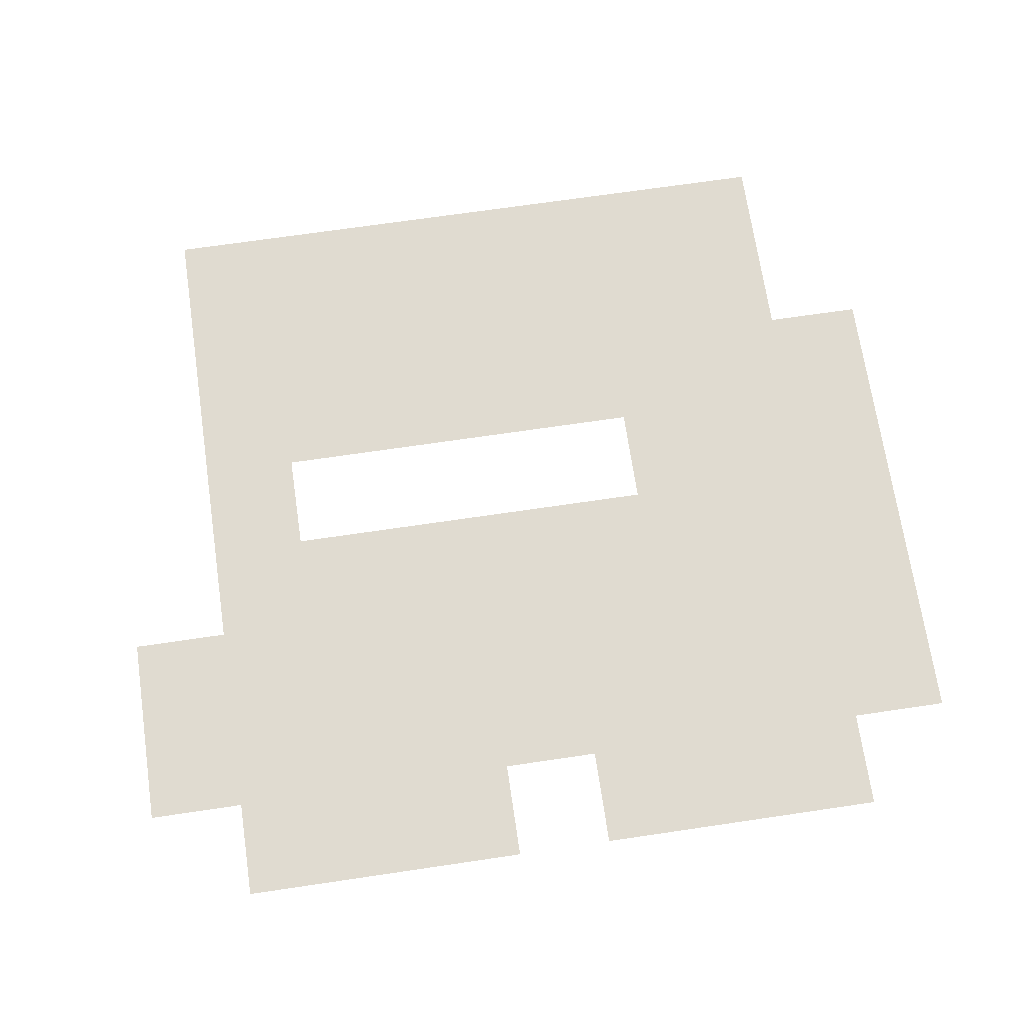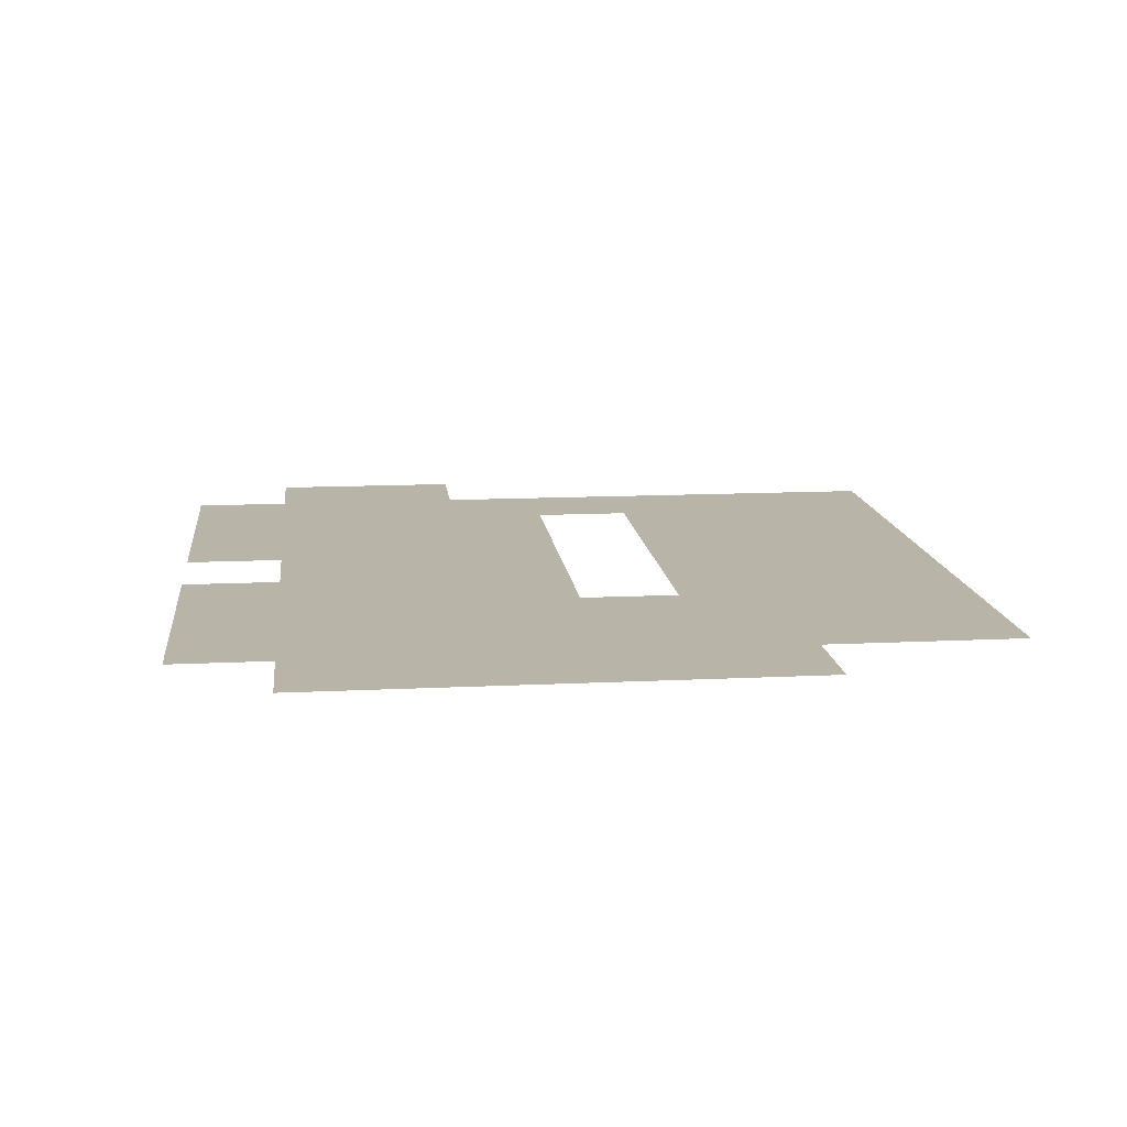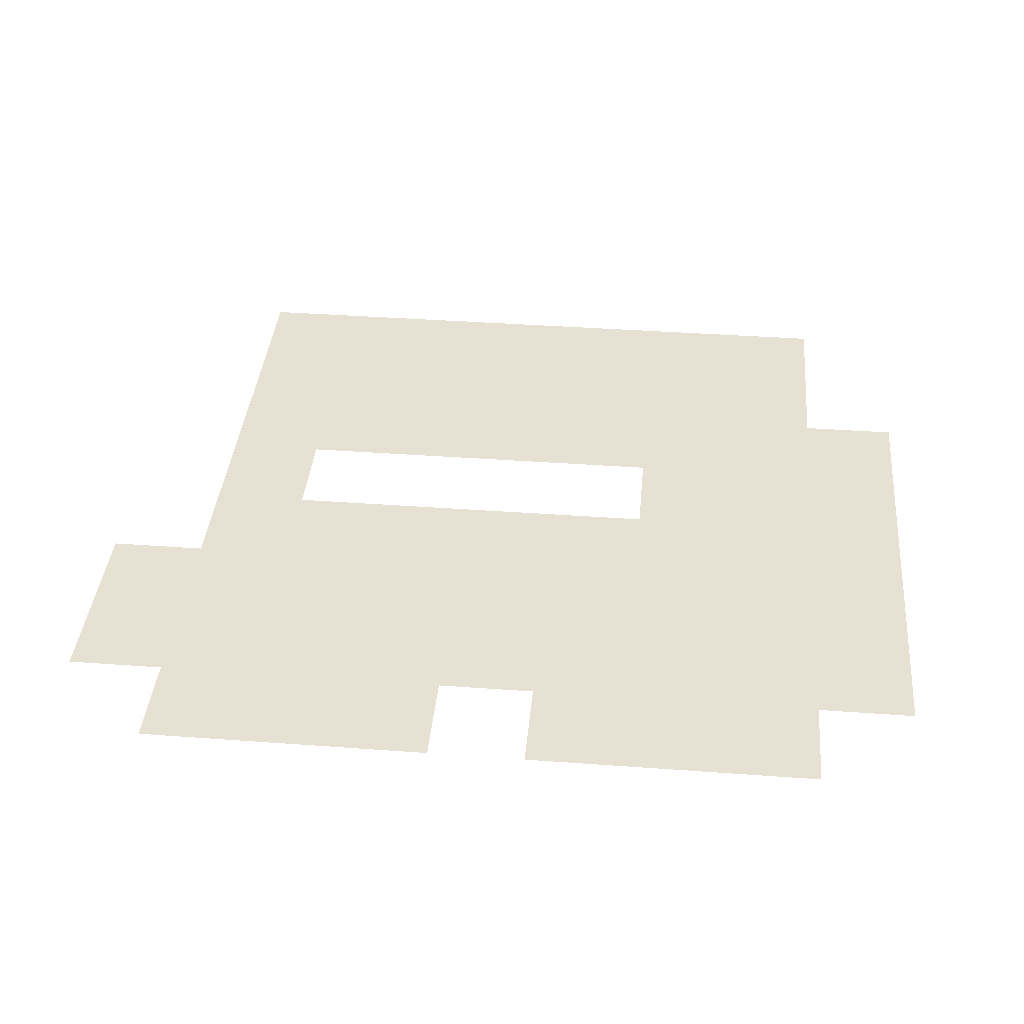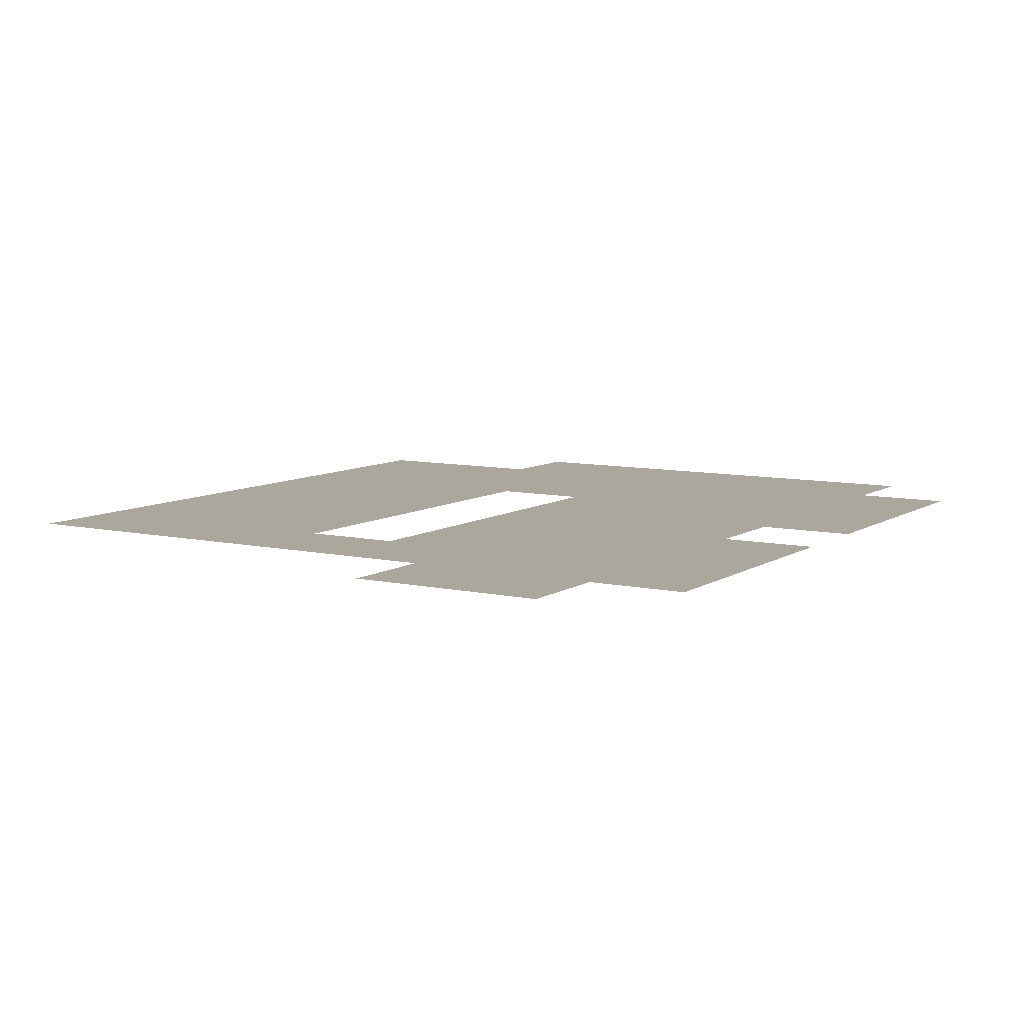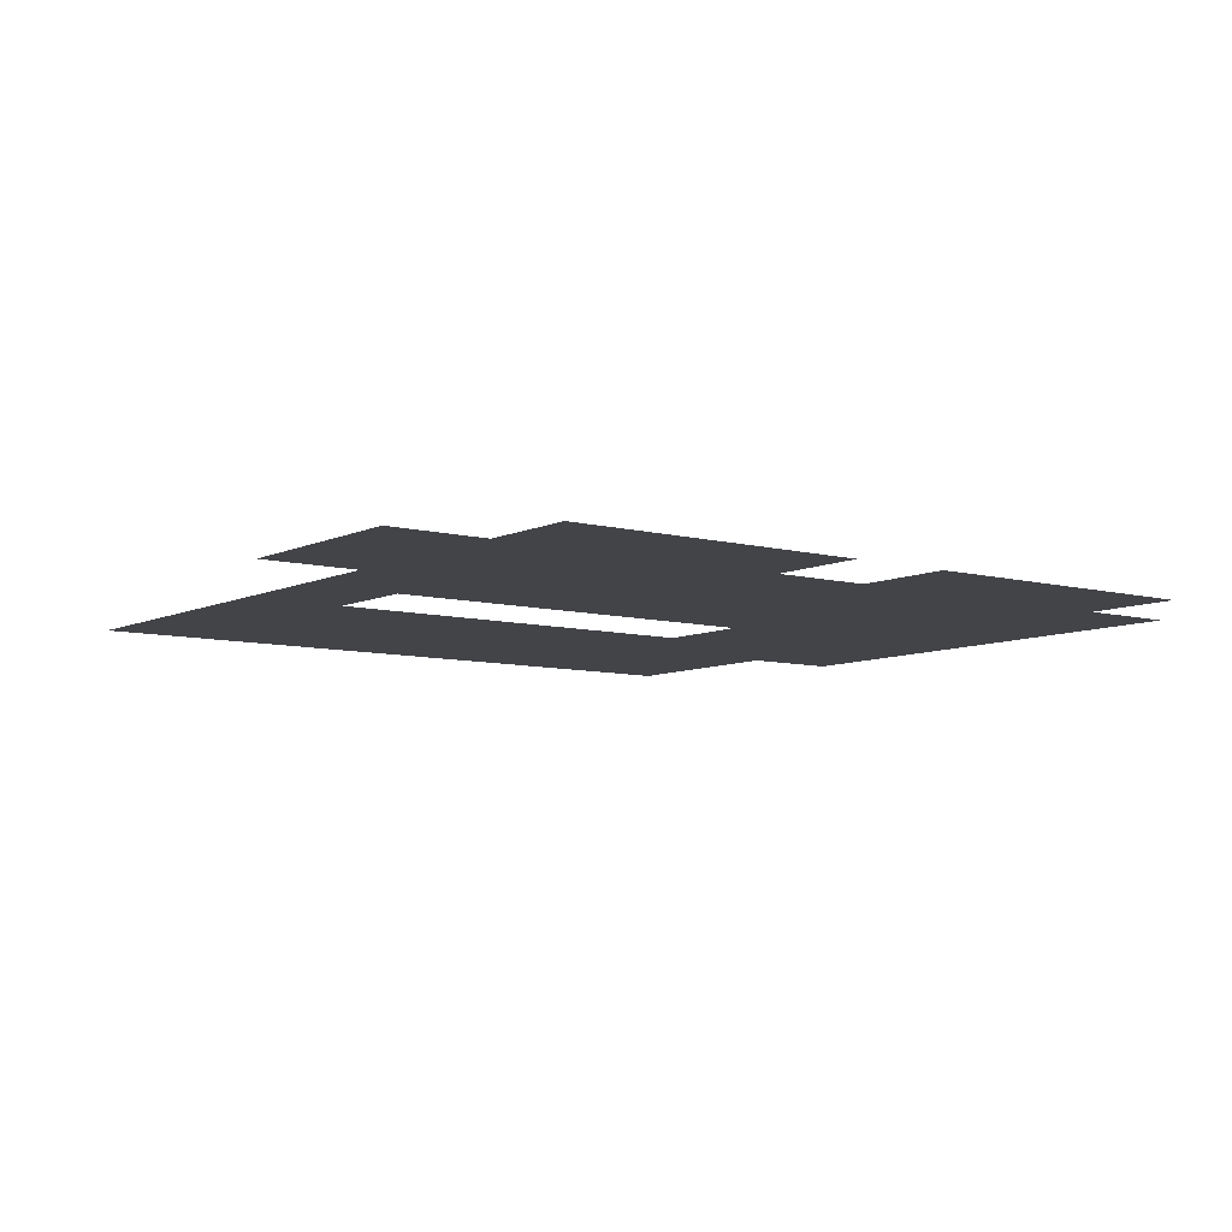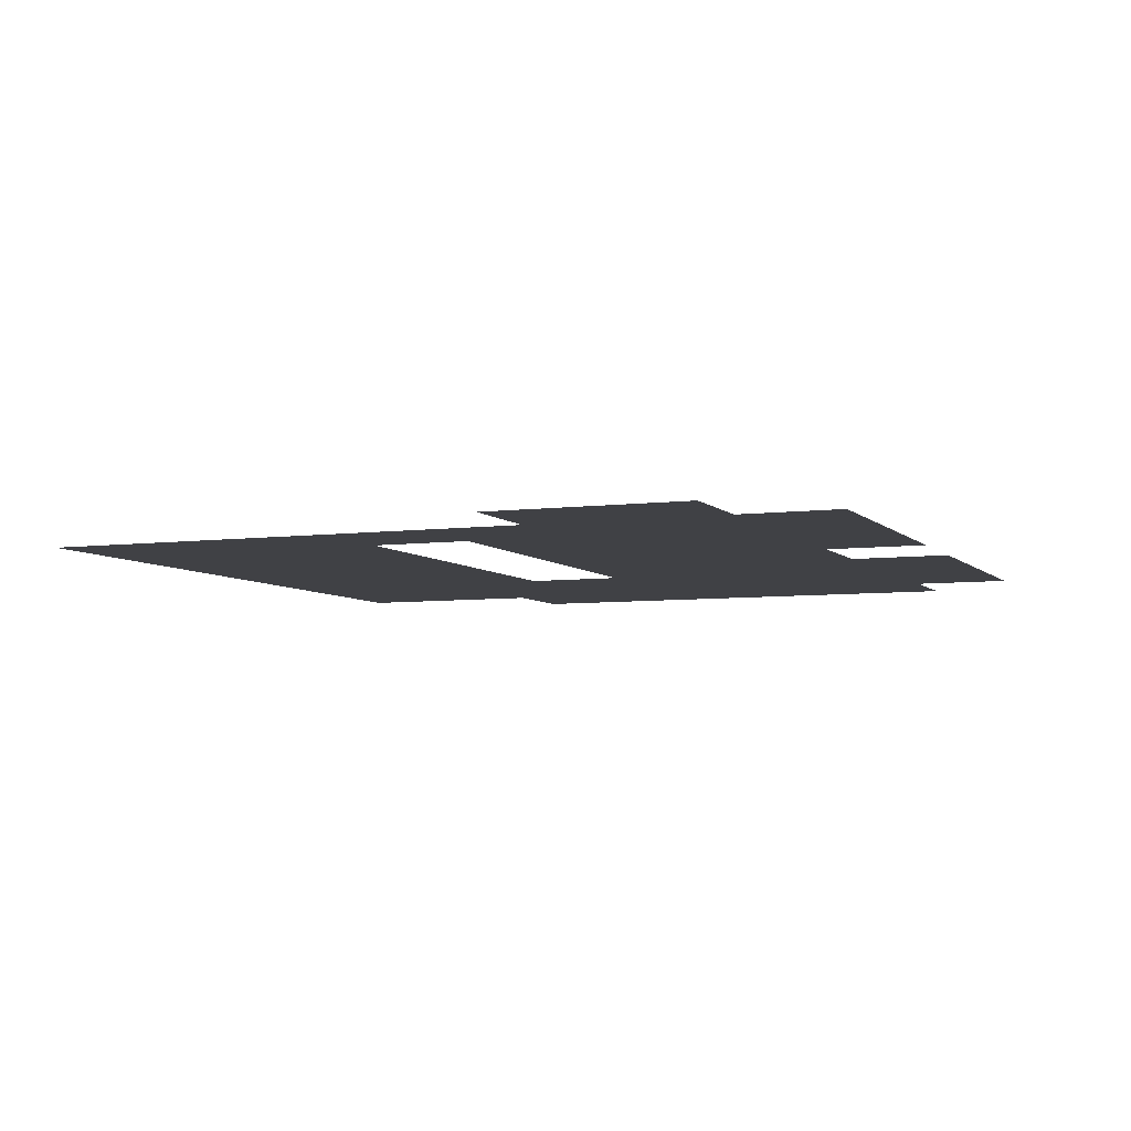
<metadata>
{"format":"obj","ext":"obj","renderer":"f3d","projection":"perspective","resolution":1024,"background":"white","views":[{"elev":70.1,"azim":-8.4,"up":"+Z"},{"elev":13.3,"azim":83.6,"up":"+Z"},{"elev":38.7,"azim":5.3,"up":"+Z"},{"elev":8.4,"azim":-58.6,"up":"+Z"},{"elev":-7.8,"azim":-37.0,"up":"+Z"},{"elev":-5.8,"azim":-67.9,"up":"+Z"}]}
</metadata>
<code>
v -944 -288 0
v -960 -288 0
v -960 -272 0
v -944 -272 0
v -928 -288 0
v -944 -288 0
v -944 -272 0
v -928 -272 0
v -912 -288 0
v -928 -288 0
v -928 -272 0
v -912 -272 0
v -896 -288 0
v -912 -288 0
v -912 -272 0
v -896 -272 0
v -880 -288 0
v -896 -288 0
v -896 -272 0
v -880 -272 0
v -864 -288 0
v -880 -288 0
v -880 -272 0
v -864 -272 0
v -848 -288 0
v -864 -288 0
v -864 -272 0
v -848 -272 0
v -944 -304 0
v -960 -304 0
v -960 -288 0
v -944 -288 0
v -928 -304 0
v -944 -304 0
v -944 -288 0
v -928 -288 0
v -912 -304 0
v -928 -304 0
v -928 -288 0
v -912 -288 0
v -896 -304 0
v -912 -304 0
v -912 -288 0
v -896 -288 0
v -880 -304 0
v -896 -304 0
v -896 -288 0
v -880 -288 0
v -864 -304 0
v -880 -304 0
v -880 -288 0
v -864 -288 0
v -848 -304 0
v -864 -304 0
v -864 -288 0
v -848 -288 0
v -944 -320 0
v -960 -320 0
v -960 -304 0
v -944 -304 0
v -928 -320 0
v -944 -320 0
v -944 -304 0
v -928 -304 0
v -912 -320 0
v -928 -320 0
v -928 -304 0
v -912 -304 0
v -896 -320 0
v -912 -320 0
v -912 -304 0
v -896 -304 0
v -880 -320 0
v -896 -320 0
v -896 -304 0
v -880 -304 0
v -864 -320 0
v -880 -320 0
v -880 -304 0
v -864 -304 0
v -848 -320 0
v -864 -320 0
v -864 -304 0
v -848 -304 0
v -832 -320 0
v -848 -320 0
v -848 -304 0
v -832 -304 0
v -944 -336 0
v -960 -336 0
v -960 -320 0
v -944 -320 0
v -864 -336 0
v -880 -336 0
v -880 -320 0
v -864 -320 0
v -848 -336 0
v -864 -336 0
v -864 -320 0
v -848 -320 0
v -832 -336 0
v -848 -336 0
v -848 -320 0
v -832 -320 0
v -944 -352 0
v -960 -352 0
v -960 -336 0
v -944 -336 0
v -928 -352 0
v -944 -352 0
v -944 -336 0
v -928 -336 0
v -912 -352 0
v -928 -352 0
v -928 -336 0
v -912 -336 0
v -896 -352 0
v -912 -352 0
v -912 -336 0
v -896 -336 0
v -880 -352 0
v -896 -352 0
v -896 -336 0
v -880 -336 0
v -864 -352 0
v -880 -352 0
v -880 -336 0
v -864 -336 0
v -848 -352 0
v -864 -352 0
v -864 -336 0
v -848 -336 0
v -832 -352 0
v -848 -352 0
v -848 -336 0
v -832 -336 0
v -960 -368 0
v -976 -368 0
v -976 -352 0
v -960 -352 0
v -944 -368 0
v -960 -368 0
v -960 -352 0
v -944 -352 0
v -928 -368 0
v -944 -368 0
v -944 -352 0
v -928 -352 0
v -912 -368 0
v -928 -368 0
v -928 -352 0
v -912 -352 0
v -896 -368 0
v -912 -368 0
v -912 -352 0
v -896 -352 0
v -880 -368 0
v -896 -368 0
v -896 -352 0
v -880 -352 0
v -864 -368 0
v -880 -368 0
v -880 -352 0
v -864 -352 0
v -848 -368 0
v -864 -368 0
v -864 -352 0
v -848 -352 0
v -832 -368 0
v -848 -368 0
v -848 -352 0
v -832 -352 0
v -960 -384 0
v -976 -384 0
v -976 -368 0
v -960 -368 0
v -944 -384 0
v -960 -384 0
v -960 -368 0
v -944 -368 0
v -928 -384 0
v -944 -384 0
v -944 -368 0
v -928 -368 0
v -912 -384 0
v -928 -384 0
v -928 -368 0
v -912 -368 0
v -896 -384 0
v -912 -384 0
v -912 -368 0
v -896 -368 0
v -880 -384 0
v -896 -384 0
v -896 -368 0
v -880 -368 0
v -864 -384 0
v -880 -384 0
v -880 -368 0
v -864 -368 0
v -848 -384 0
v -864 -384 0
v -864 -368 0
v -848 -368 0
v -832 -384 0
v -848 -384 0
v -848 -368 0
v -832 -368 0
v -944 -400 0
v -960 -400 0
v -960 -384 0
v -944 -384 0
v -928 -400 0
v -944 -400 0
v -944 -384 0
v -928 -384 0
v -912 -400 0
v -928 -400 0
v -928 -384 0
v -912 -384 0
v -880 -400 0
v -896 -400 0
v -896 -384 0
v -880 -384 0
v -864 -400 0
v -880 -400 0
v -880 -384 0
v -864 -384 0
v -848 -400 0
v -864 -400 0
v -864 -384 0
v -848 -384 0
g island_mesh_0002
f 1 2 3 4
f 5 6 7 8
f 9 10 11 12
f 13 14 15 16
f 17 18 19 20
f 21 22 23 24
f 25 26 27 28
f 29 30 31 32
f 33 34 35 36
f 37 38 39 40
f 41 42 43 44
f 45 46 47 48
f 49 50 51 52
f 53 54 55 56
f 57 58 59 60
f 61 62 63 64
f 65 66 67 68
f 69 70 71 72
f 73 74 75 76
f 77 78 79 80
f 81 82 83 84
f 85 86 87 88
f 89 90 91 92
f 93 94 95 96
f 97 98 99 100
f 101 102 103 104
f 105 106 107 108
f 109 110 111 112
f 113 114 115 116
f 117 118 119 120
f 121 122 123 124
f 125 126 127 128
f 129 130 131 132
f 133 134 135 136
f 137 138 139 140
f 141 142 143 144
f 145 146 147 148
f 149 150 151 152
f 153 154 155 156
f 157 158 159 160
f 161 162 163 164
f 165 166 167 168
f 169 170 171 172
f 173 174 175 176
f 177 178 179 180
f 181 182 183 184
f 185 186 187 188
f 189 190 191 192
f 193 194 195 196
f 197 198 199 200
f 201 202 203 204
f 205 206 207 208
f 209 210 211 212
f 213 214 215 216
f 217 218 219 220
f 221 222 223 224
f 225 226 227 228
f 229 230 231 232

</code>
